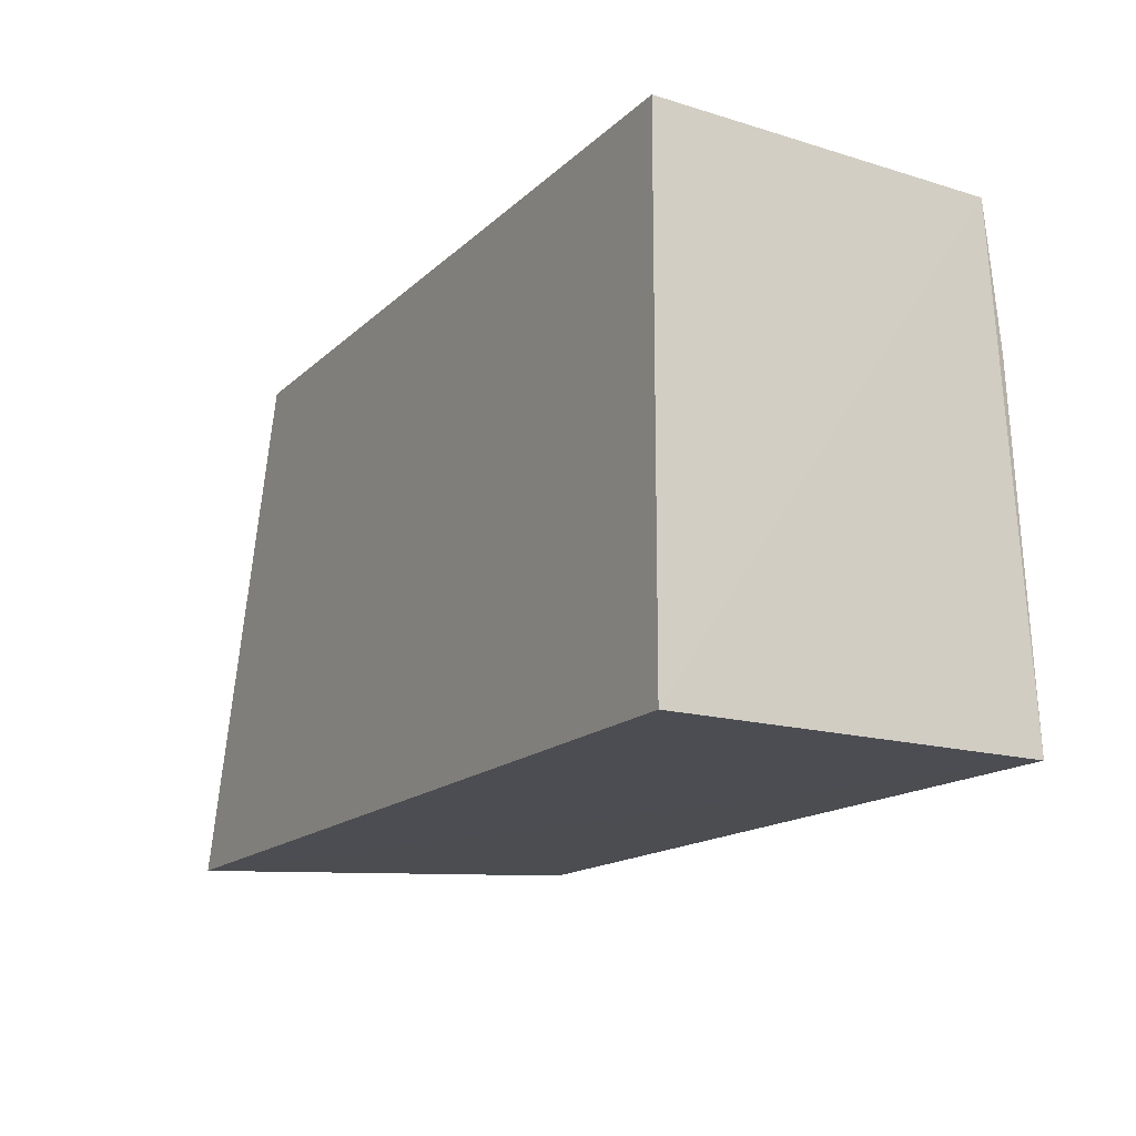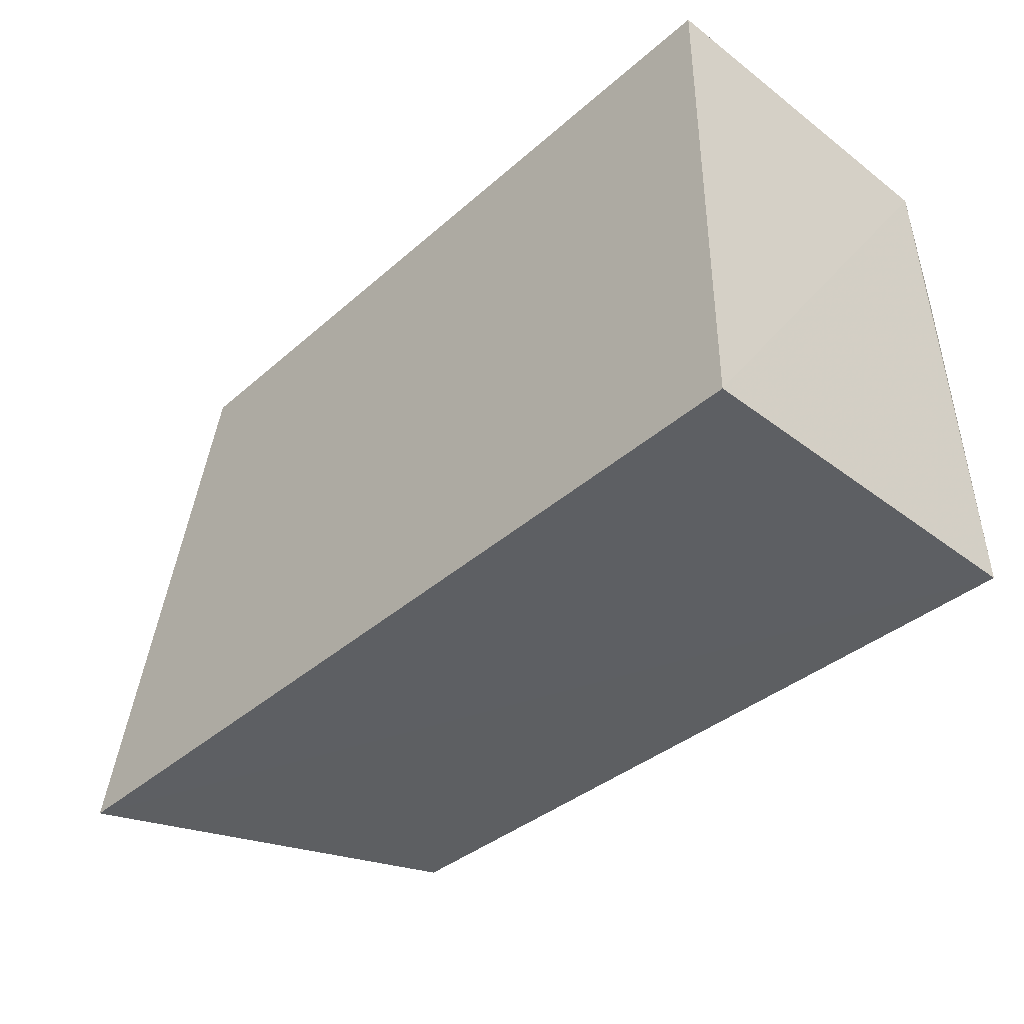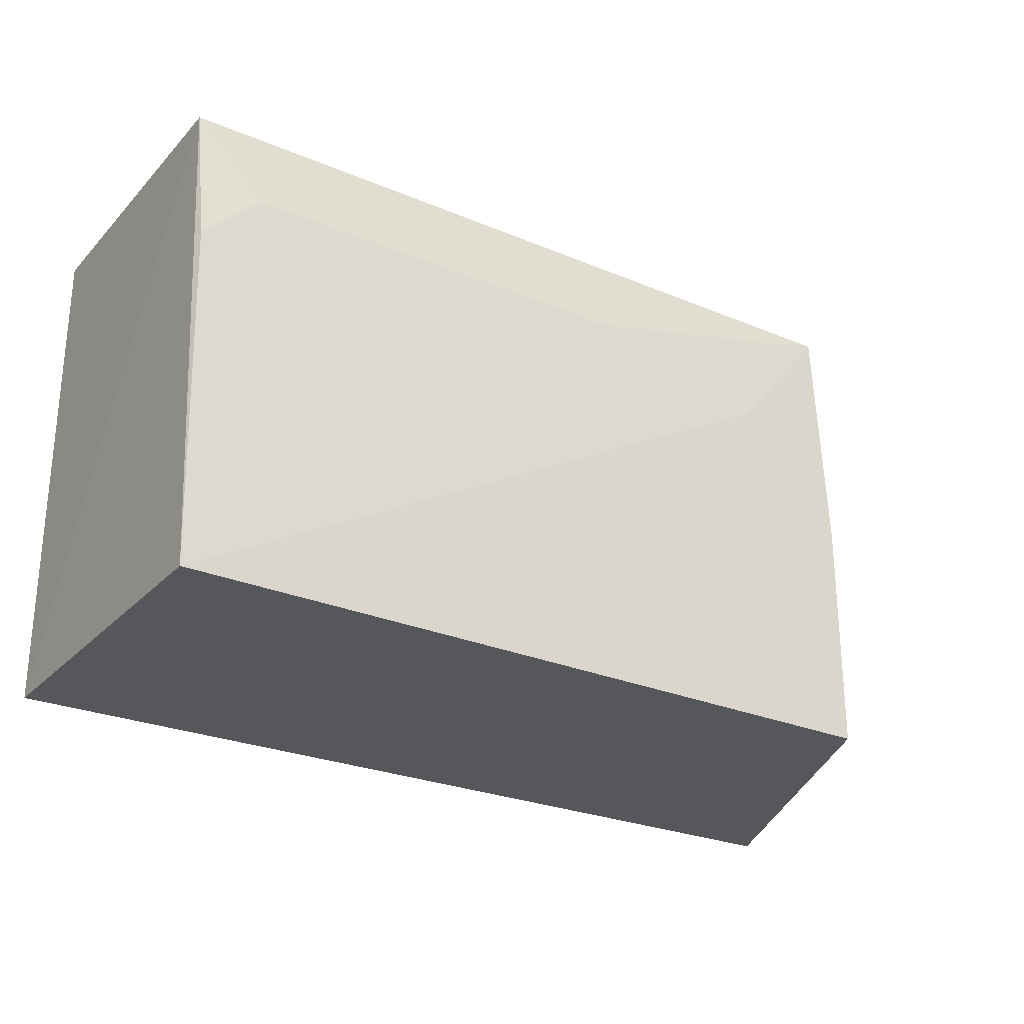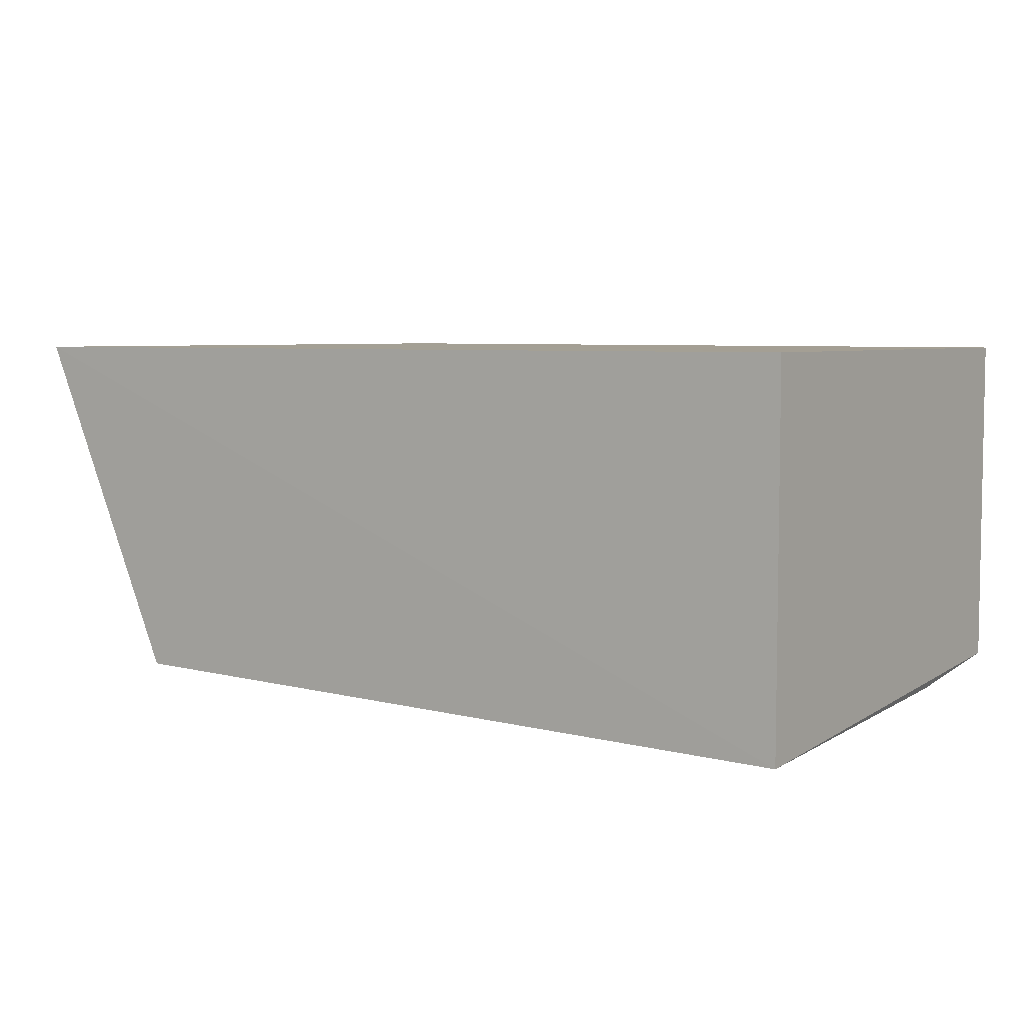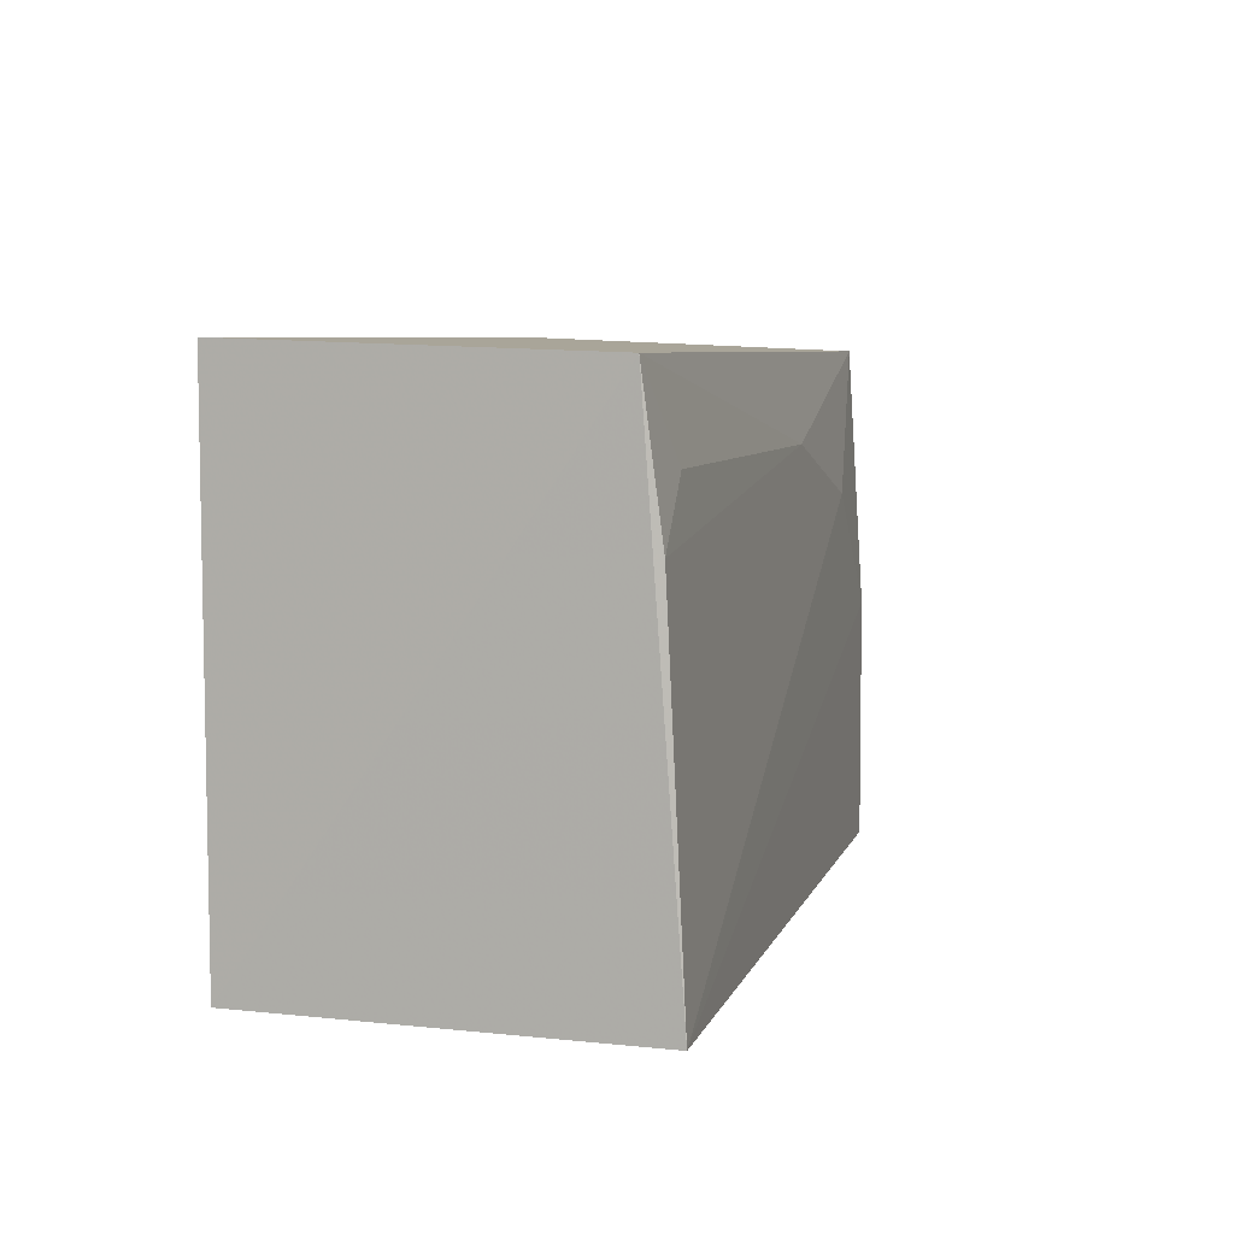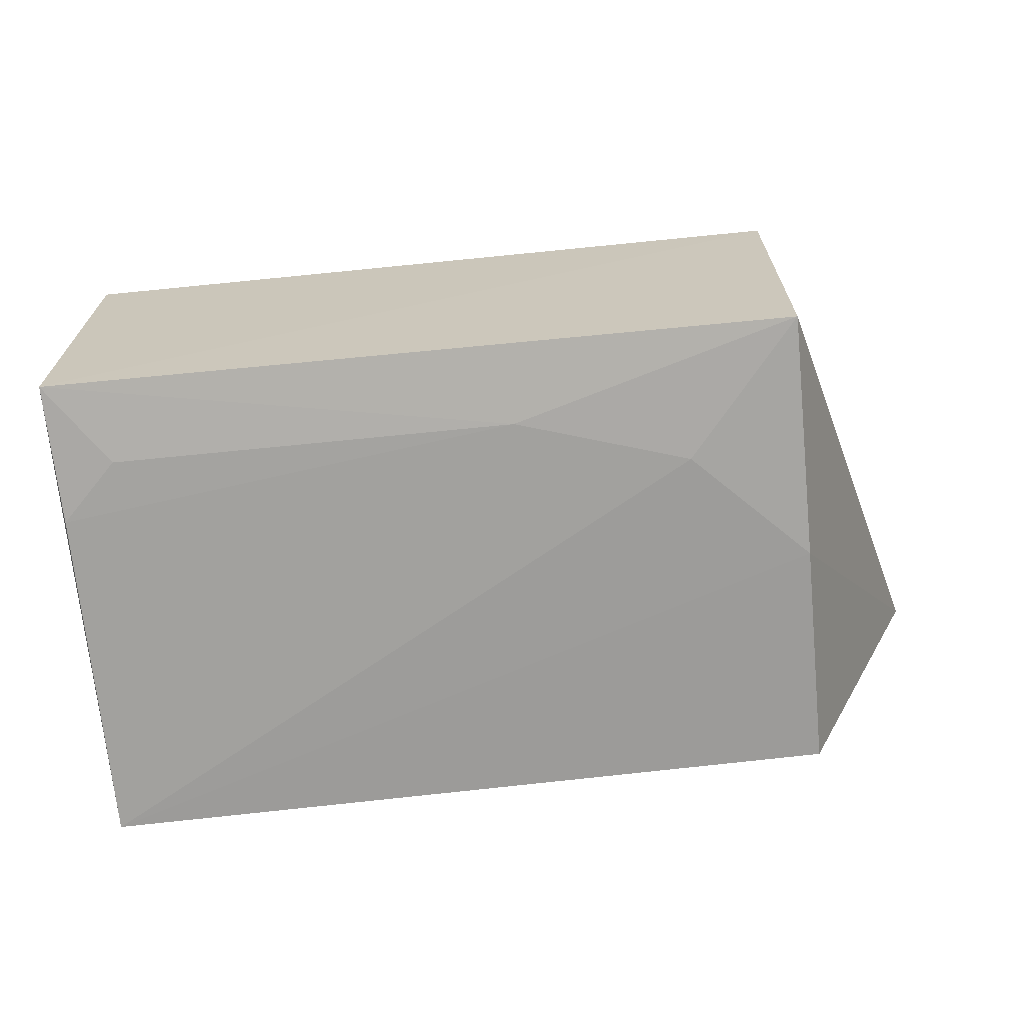
<metadata>
{"format":"obj","ext":"obj","renderer":"f3d","projection":"perspective","resolution":1024,"background":"white","views":[{"elev":-16.3,"azim":-120.0,"up":"+Z"},{"elev":-39.9,"azim":-133.0,"up":"+Z"},{"elev":-26.5,"azim":-32.8,"up":"+Z"},{"elev":5.6,"azim":-145.9,"up":"+Y"},{"elev":6.9,"azim":-73.6,"up":"+Z"},{"elev":-69.2,"azim":5.9,"up":"+Y"}]}
</metadata>
<code>
v 0.1379 0.001661 0.1717
v 0.1379 -0.02401 0.1707
v 0.149 0.001599 0.1333
v 0.07916 0.001652 0.1334
v 0.07886 -0.0241 0.1711
v 0.07915 -0.02678 0.1333
v 0.07915 0.001618 0.1719
v 0.1376 -0.02531 0.1334
v 0.1154 -0.02515 0.1646
v 0.1377 -0.02524 0.1514
v 0.0792 -0.02546 0.1602
v 0.1288 -0.02533 0.1604
v 0.08372 -0.02515 0.1647
f 1 2 3
f 1 3 4
f 5 2 1
f 6 4 3
f 6 5 4
f 7 5 1
f 7 1 4
f 7 4 5
f 8 6 3
f 9 2 5
f 10 8 3
f 10 3 2
f 10 6 8
f 11 5 6
f 12 10 2
f 12 2 9
f 12 6 10
f 12 11 6
f 12 9 11
f 13 11 9
f 13 9 5
f 13 5 11

</code>
